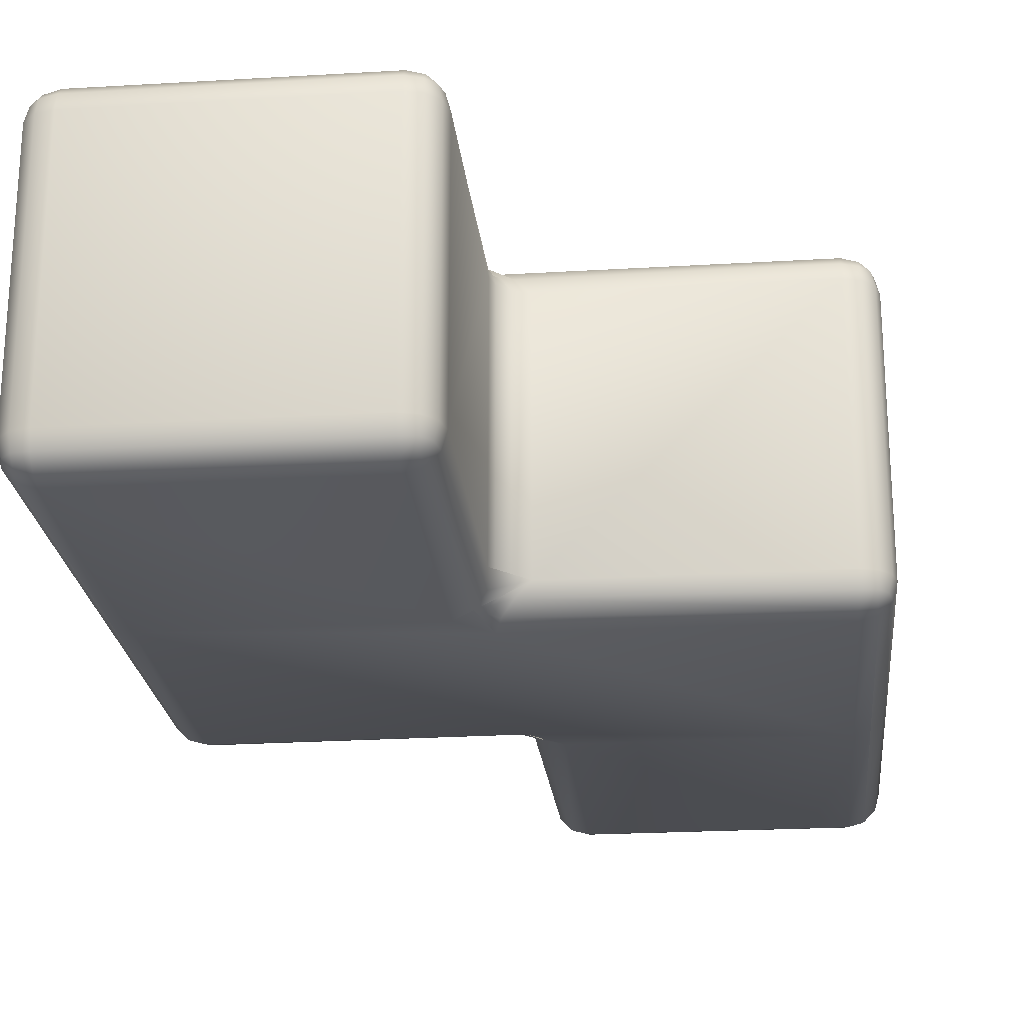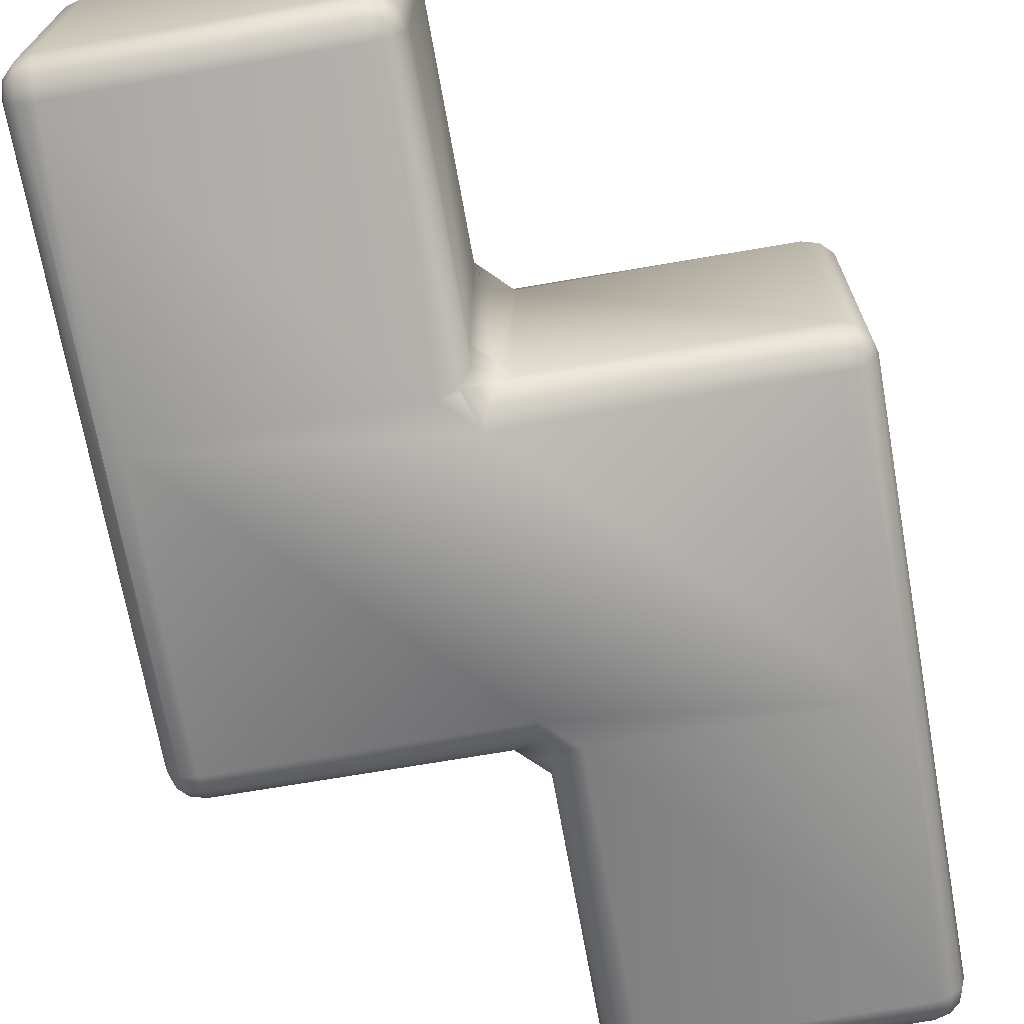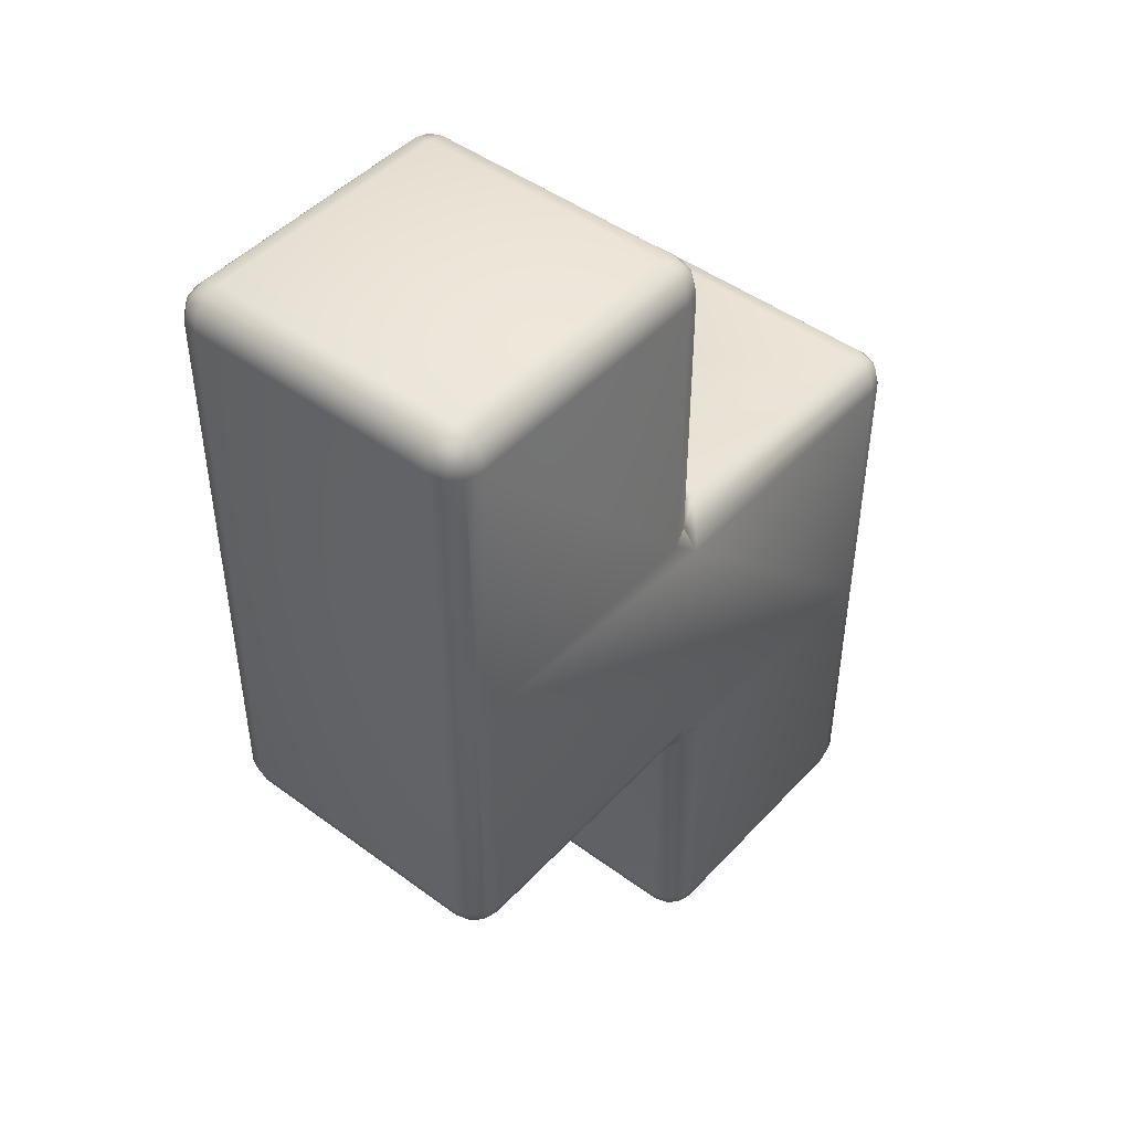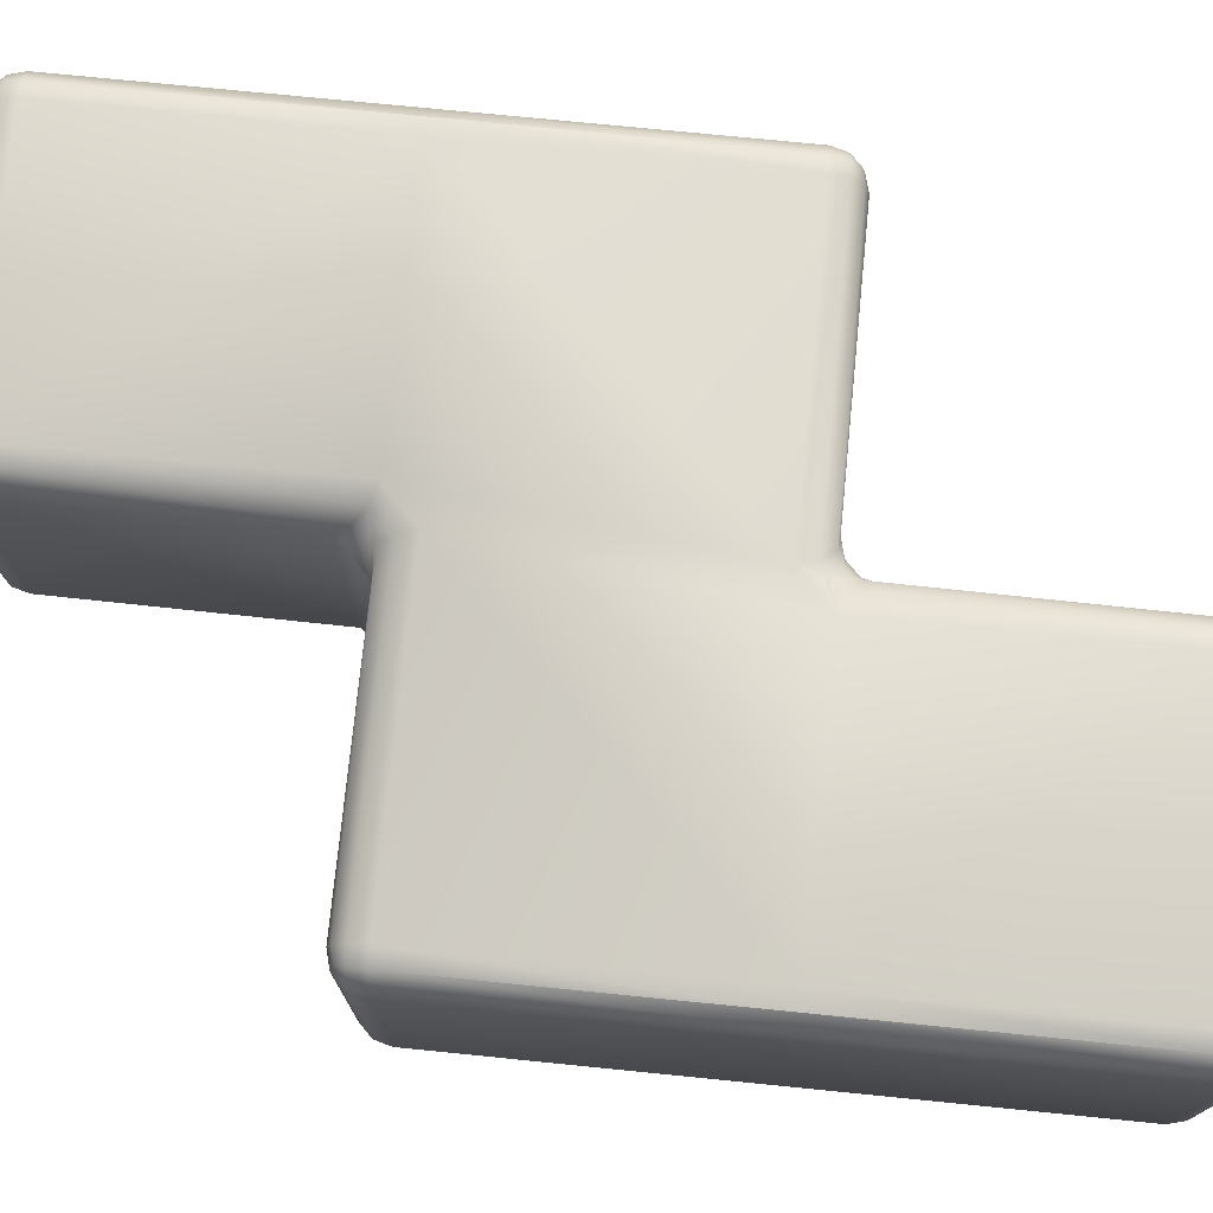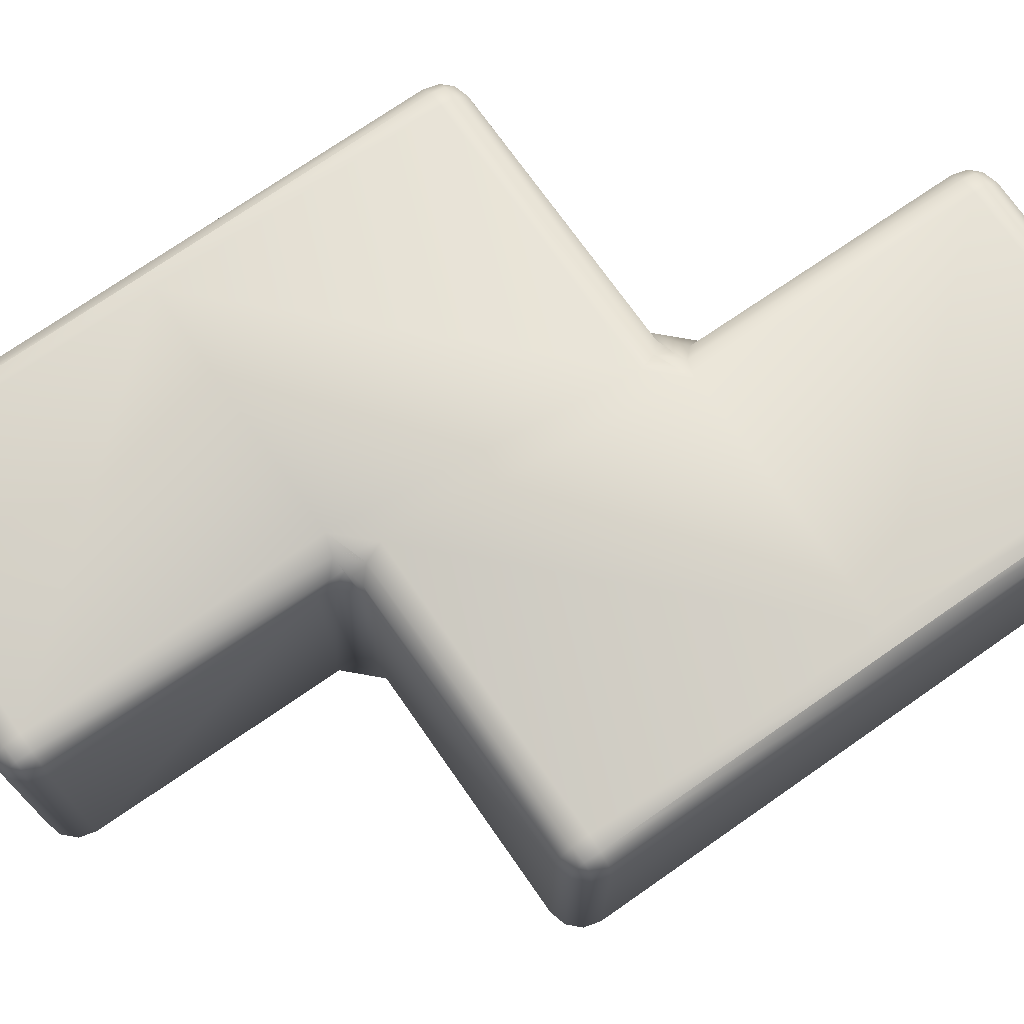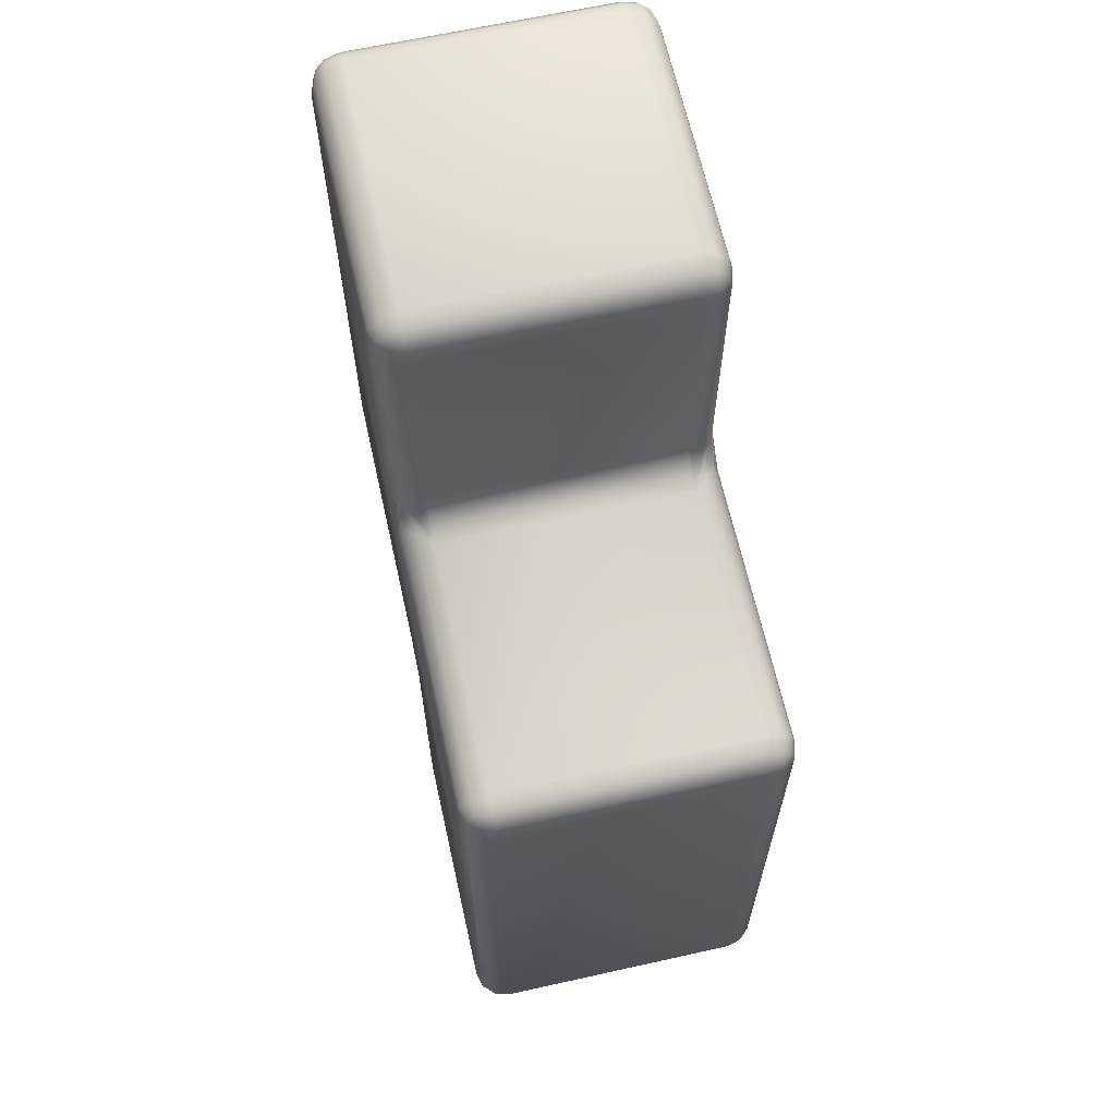
<metadata>
{"format":"obj","ext":"obj","renderer":"f3d","projection":"perspective","resolution":1024,"background":"white","views":[{"elev":-23.1,"azim":-174.3,"up":"+Y"},{"elev":-69.9,"azim":10.1,"up":"+Y"},{"elev":46.6,"azim":-50.0,"up":"+Z"},{"elev":75.0,"azim":95.7,"up":"+Y"},{"elev":73.2,"azim":-124.9,"up":"+Y"},{"elev":65.2,"azim":77.4,"up":"+Z"}]}
</metadata>
<code>
v 0.09999 0.09999 0
v 0.04999 0.09999 -0.0134
v 0.0134 0.09999 -0.04999
v 0 0.09999 -0.09999
v 0.0134 0.04999 -0.09999
v 0.04999 0.0134 -0.09999
v 0.09999 0 -0.09999
v 0.09999 0.0134 -0.04999
v 0.09999 0.04999 -0.0134
v 1 0.09999 -0.09999
v 0.9866 0.09999 -0.04999
v 0.95 0.09999 -0.0134
v 0.9 0.09999 0
v 0.9 0.04999 -0.0134
v 0.9 0.0134 -0.04999
v 0.9 0 -0.09999
v 0.95 0.0134 -0.09999
v 0.9866 0.04999 -0.09999
v 0 0.09999 -1
v 0.0134 0.04999 -1
v 0.04999 0.0134 -1
v 0.09999 0 -1
v 1.1 0.09999 -1
v 1.05 0.09999 -0.9866
v 1.013 0.09999 -0.95
v 1 0.09999 -0.9
v 0.9942 0.05536 -0.9446
v 0.9576 0.01876 -0.9812
v 0.9 0 -1
v 1 0 -1.1
v 1.019 0.01876 -1.042
v 1.055 0.05536 -1.006
v 0 0.09999 -1.9
v 0.0134 0.09999 -1.95
v 0.04999 0.09999 -1.987
v 0.09999 0.09999 -2
v 0.09999 0.04999 -1.987
v 0.09999 0.0134 -1.95
v 0.09999 0 -1.9
v 0.04999 0.0134 -1.9
v 0.0134 0.04999 -1.9
v 2 0.09999 -1.1
v 1.987 0.09999 -1.05
v 1.95 0.09999 -1.013
v 1.9 0.09999 -1
v 1.9 0.04999 -1.013
v 1.9 0.0134 -1.05
v 1.9 0 -1.1
v 1.95 0.0134 -1.1
v 1.987 0.04999 -1.1
v 2 0.09999 -2
v 1.987 0.04999 -2
v 1.95 0.0134 -2
v 1.9 0 -2
v 0.9 0.09999 -2
v 0.95 0.09999 -2.013
v 0.9866 0.09999 -2.05
v 1 0.09999 -2.1
v 1.006 0.05536 -2.055
v 1.042 0.01876 -2.019
v 1.1 0 -2
v 1 0 -1.9
v 0.9812 0.01876 -1.958
v 0.9446 0.05536 -1.994
v 1 0.09999 -2.9
v 1.013 0.09999 -2.95
v 1.05 0.09999 -2.987
v 1.1 0.09999 -3
v 1.1 0.04999 -2.987
v 1.1 0.0134 -2.95
v 1.1 0 -2.9
v 1.05 0.0134 -2.9
v 1.013 0.04999 -2.9
v 1.9 0.09999 -3
v 1.95 0.09999 -2.987
v 1.987 0.09999 -2.95
v 2 0.09999 -2.9
v 1.987 0.04999 -2.9
v 1.95 0.0134 -2.9
v 1.9 0 -2.9
v 1.9 0.0134 -2.95
v 1.9 0.04999 -2.987
v 0.09999 1 -0.09999
v 0.04999 0.9866 -0.09999
v 0.0134 0.95 -0.09999
v 0 0.9 -0.09999
v 0.0134 0.9 -0.04999
v 0.04999 0.9 -0.0134
v 0.09999 0.9 0
v 0.09999 0.95 -0.0134
v 0.09999 0.9866 -0.04999
v 1 0.9 -0.09999
v 0.9866 0.95 -0.09999
v 0.95 0.9866 -0.09999
v 0.9 1 -0.09999
v 0.9 0.9866 -0.04999
v 0.9 0.95 -0.0134
v 0.9 0.9 0
v 0.95 0.9 -0.0134
v 0.9866 0.9 -0.04999
v 1.1 0.9 -1
v 1.055 0.9446 -1.006
v 1.019 0.9812 -1.042
v 1 1 -1.1
v 0.9 1 -1
v 0.9576 0.9812 -0.9812
v 0.9942 0.9446 -0.9446
v 1 0.9 -0.9
v 1.013 0.9 -0.95
v 1.05 0.9 -0.9866
v 0.04999 0.9866 -1
v 0.0134 0.95 -1
v 0 0.9 -1
v 0.09999 1 -1
v 1.042 0.9812 -2.019
v 1.006 0.9446 -2.055
v 1 0.9 -2.1
v 0.9866 0.9 -2.05
v 0.95 0.9 -2.013
v 0.9 0.9 -2
v 0.9446 0.9446 -1.994
v 0.9812 0.9812 -1.958
v 1 1 -1.9
v 1.1 1 -2
v 0 0.9 -1.9
v 0.0134 0.95 -1.9
v 0.04999 0.9866 -1.9
v 0.09999 1 -1.9
v 0.09999 0.9866 -1.95
v 0.09999 0.95 -1.987
v 0.09999 0.9 -2
v 0.04999 0.9 -1.987
v 0.0134 0.9 -1.95
v 2 0.9 -1.1
v 1.987 0.95 -1.1
v 1.95 0.9866 -1.1
v 1.9 1 -1.1
v 1.9 0.9866 -1.05
v 1.9 0.95 -1.013
v 1.9 0.9 -1
v 1.95 0.9 -1.013
v 1.987 0.9 -1.05
v 1.987 0.95 -2
v 1.95 0.9866 -2
v 1.9 1 -2
v 2 0.9 -2
v 1.9 0.9 -3
v 1.9 0.95 -2.987
v 1.9 0.9866 -2.95
v 1.9 1 -2.9
v 1.95 0.9866 -2.9
v 1.987 0.95 -2.9
v 2 0.9 -2.9
v 1.987 0.9 -2.95
v 1.95 0.9 -2.987
v 1 0.9 -2.9
v 1.013 0.95 -2.9
v 1.05 0.9866 -2.9
v 1.1 1 -2.9
v 1.1 0.9866 -2.95
v 1.1 0.95 -2.987
v 1.1 0.9 -3
v 1.05 0.9 -2.987
v 1.013 0.9 -2.95
v 0.05334 0.05334 -0.025
v 0.025 0.05334 -0.05334
v 0.05334 0.025 -0.05334
v 0.975 0.05328 -0.05334
v 0.9466 0.05331 -0.025
v 0.9466 0.025 -0.05334
v 1.028 0.05911 -0.9953
v 1.005 0.05911 -0.9724
v 0.9966 0.03841 -1.003
v 0.025 0.05331 -1.947
v 0.05334 0.05328 -1.975
v 0.05334 0.025 -1.947
v 1.975 0.05331 -1.053
v 1.947 0.05328 -1.025
v 1.947 0.025 -1.053
v 0.9724 0.05911 -2.005
v 0.9953 0.05911 -2.028
v 1.003 0.03841 -1.997
v 1.025 0.05328 -2.947
v 1.053 0.05331 -2.975
v 1.053 0.025 -2.947
v 1.947 0.05334 -2.975
v 1.975 0.05334 -2.947
v 1.947 0.025 -2.947
v 0.05334 0.975 -0.05334
v 0.025 0.9467 -0.05334
v 0.05334 0.9467 -0.025
v 0.975 0.9467 -0.05334
v 0.9466 0.975 -0.05334
v 0.9466 0.9467 -0.025
v 1.028 0.9409 -0.9953
v 0.9966 0.9616 -1.003
v 1.005 0.9409 -0.9724
v 1.003 0.9616 -1.997
v 0.9953 0.9409 -2.028
v 0.9724 0.9409 -2.005
v 0.025 0.9467 -1.947
v 0.05334 0.975 -1.947
v 0.05334 0.9467 -1.975
v 1.975 0.9467 -1.053
v 1.947 0.975 -1.053
v 1.947 0.9467 -1.025
v 1.947 0.9467 -2.975
v 1.947 0.975 -2.947
v 1.975 0.9467 -2.947
v 1.025 0.9467 -2.947
v 1.053 0.975 -2.947
v 1.053 0.9467 -2.975
f 123 128 114 105 104
f 104 137 145 124 123
f 22 39 62 30 29
f 54 48 30 62 61
f 19 4 86 113
f 29 16 7 22
f 13 98 89 1
f 26 108 92 10
f 45 140 101 23
f 131 120 55 36
f 113 125 33 19
f 146 134 42 51
f 51 77 153 146
f 117 156 65 58
f 61 71 80 54
f 162 147 74 68
f 114 83 95 105
f 145 150 159 124
f 4 3 87 86
f 3 2 88 87
f 2 1 89 88
f 7 6 21 22
f 6 5 20 21
f 5 4 19 20
f 1 9 14 13
f 9 8 15 14
f 8 7 16 15
f 13 12 99 98
f 12 11 100 99
f 11 10 92 100
f 10 18 27 26
f 18 17 28 27
f 17 16 29 28
f 22 21 40 39
f 21 20 41 40
f 20 19 33 41
f 26 25 109 108
f 25 24 110 109
f 24 23 101 110
f 23 32 46 45
f 32 31 47 46
f 31 30 48 47
f 36 35 132 131
f 35 34 133 132
f 34 33 125 133
f 39 38 63 62
f 38 37 64 63
f 37 36 55 64
f 45 44 141 140
f 44 43 142 141
f 43 42 134 142
f 42 50 52 51
f 50 49 53 52
f 49 48 54 53
f 51 52 78 77
f 52 53 79 78
f 53 54 80 79
f 58 57 118 117
f 57 56 119 118
f 56 55 120 119
f 61 60 72 71
f 60 59 73 72
f 59 58 65 73
f 68 67 163 162
f 67 66 164 163
f 66 65 156 164
f 71 70 81 80
f 70 69 82 81
f 69 68 74 82
f 77 76 154 153
f 76 75 155 154
f 75 74 147 155
f 86 85 112 113
f 85 84 111 112
f 84 83 114 111
f 83 91 96 95
f 91 90 97 96
f 90 89 98 97
f 95 94 106 105
f 94 93 107 106
f 93 92 108 107
f 104 103 138 137
f 103 102 139 138
f 102 101 140 139
f 113 112 126 125
f 112 111 127 126
f 111 114 128 127
f 117 116 157 156
f 116 115 158 157
f 115 124 159 158
f 123 122 129 128
f 122 121 130 129
f 121 120 131 130
f 137 136 144 145
f 136 135 143 144
f 135 134 146 143
f 145 144 151 150
f 144 143 152 151
f 143 146 153 152
f 150 149 160 159
f 149 148 161 160
f 148 147 162 161
f 23 24 25 26 27 28 29 30 31 32
f 55 56 57 58 59 60 61 62 63 64
f 101 102 103 104 105 106 107 108 109 110
f 115 116 117 118 119 120 121 122 123 124
f 9 1 2 165
f 165 2 3 166
f 3 4 5 166
f 166 5 6 167
f 6 7 8 167
f 167 8 9 165
f 165 166 167
f 18 10 11 168
f 168 11 12 169
f 12 13 14 169
f 169 14 15 170
f 15 16 17 170
f 170 17 18 168
f 168 169 170
f 32 23 24 171
f 171 24 25 172
f 25 26 27 172
f 172 27 28 173
f 28 30 31 173
f 173 31 32 171
f 171 172 173
f 41 33 34 174
f 174 34 35 175
f 35 36 37 175
f 175 37 38 176
f 38 39 40 176
f 176 40 41 174
f 174 175 176
f 50 42 43 177
f 177 43 44 178
f 44 45 46 178
f 178 46 47 179
f 47 48 49 179
f 179 49 50 177
f 177 178 179
f 64 55 56 180
f 180 56 57 181
f 57 58 59 181
f 181 59 60 182
f 60 62 63 182
f 182 63 64 180
f 180 181 182
f 73 65 66 183
f 183 66 67 184
f 67 68 69 184
f 184 69 70 185
f 70 71 72 185
f 185 72 73 183
f 183 184 185
f 82 74 75 186
f 186 75 76 187
f 76 77 78 187
f 187 78 79 188
f 79 80 81 188
f 188 81 82 186
f 186 187 188
f 91 83 84 189
f 189 84 85 190
f 85 86 87 190
f 190 87 88 191
f 88 89 90 191
f 191 90 91 189
f 189 190 191
f 100 92 93 192
f 192 93 94 193
f 94 95 96 193
f 193 96 97 194
f 97 98 99 194
f 194 99 100 192
f 192 193 194
f 110 101 102 195
f 195 102 103 196
f 103 105 106 196
f 196 106 107 197
f 107 108 109 197
f 197 109 110 195
f 195 196 197
f 122 124 115 198
f 198 115 116 199
f 116 117 118 199
f 199 118 119 200
f 119 120 121 200
f 200 121 122 198
f 198 199 200
f 133 125 126 201
f 201 126 127 202
f 127 128 129 202
f 202 129 130 203
f 130 131 132 203
f 203 132 133 201
f 201 202 203
f 142 134 135 204
f 204 135 136 205
f 136 137 138 205
f 205 138 139 206
f 139 140 141 206
f 206 141 142 204
f 204 205 206
f 155 147 148 207
f 207 148 149 208
f 149 150 151 208
f 208 151 152 209
f 152 153 154 209
f 209 154 155 207
f 207 208 209
f 164 156 157 210
f 210 157 158 211
f 158 159 160 211
f 211 160 161 212
f 161 162 163 212
f 212 163 164 210
f 210 211 212

</code>
